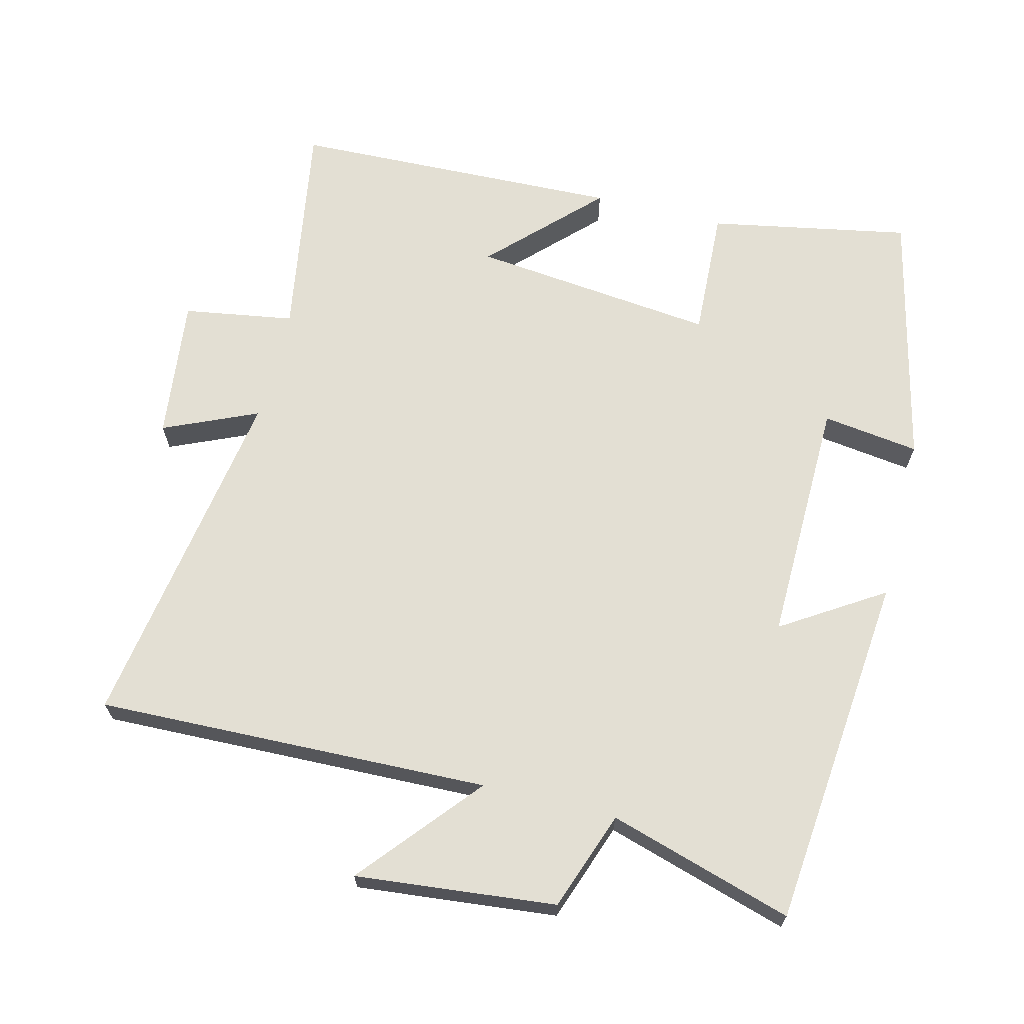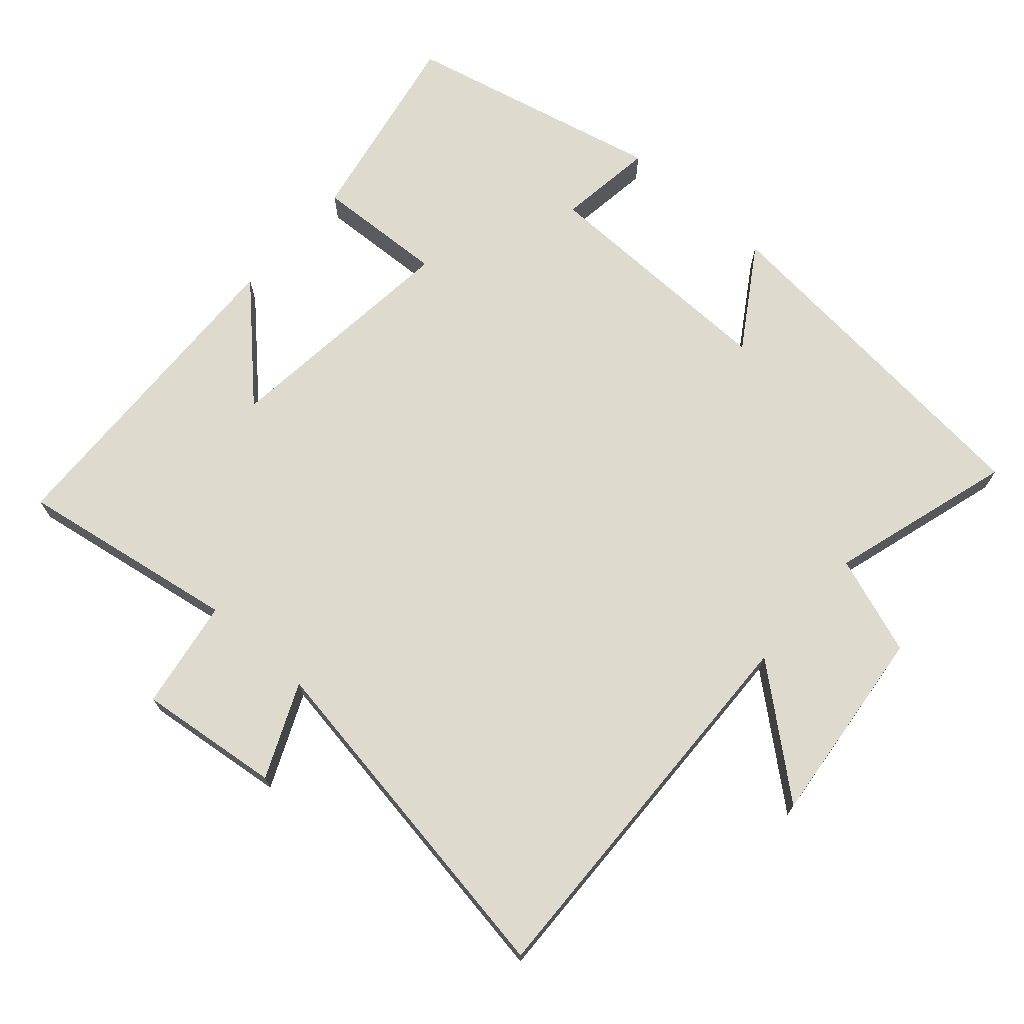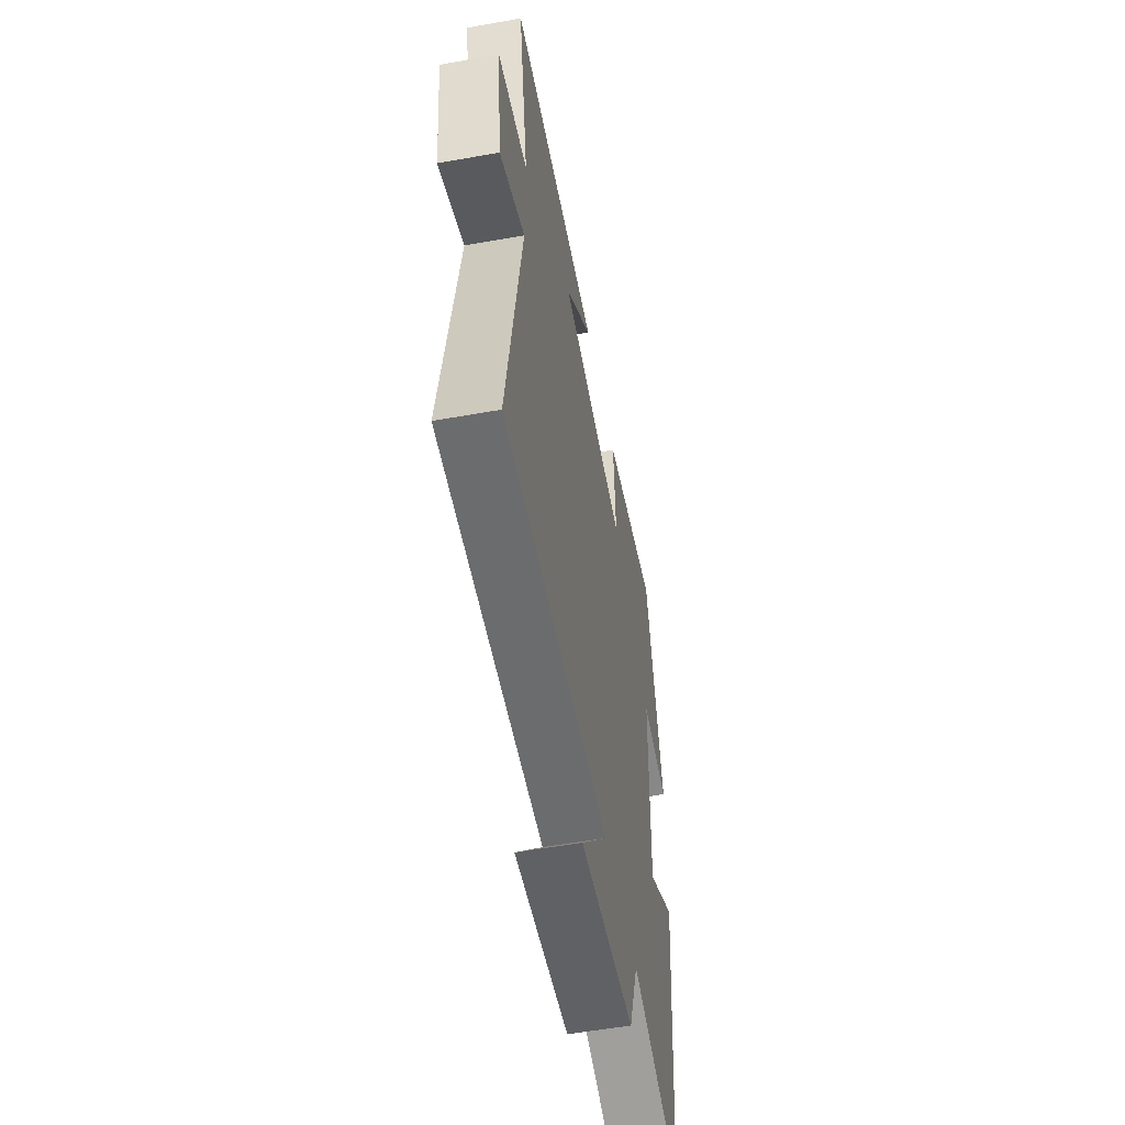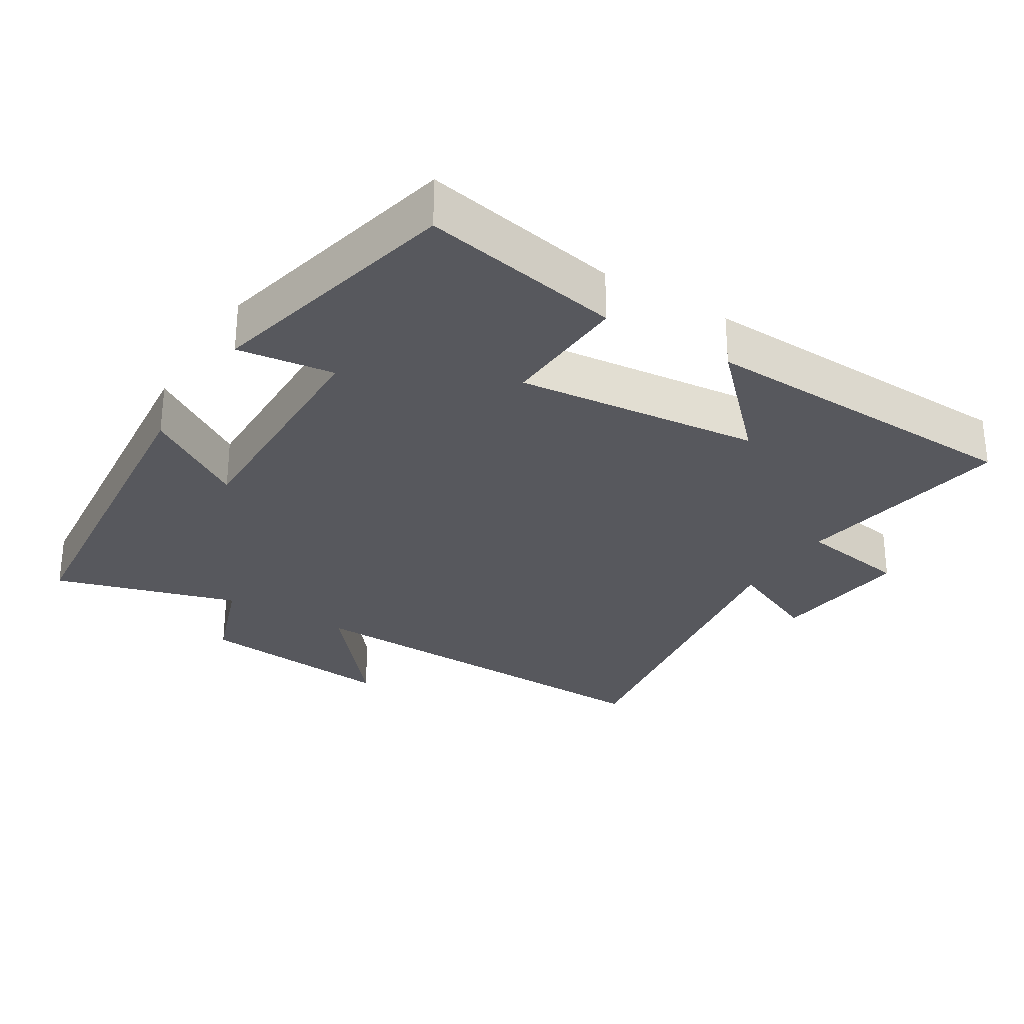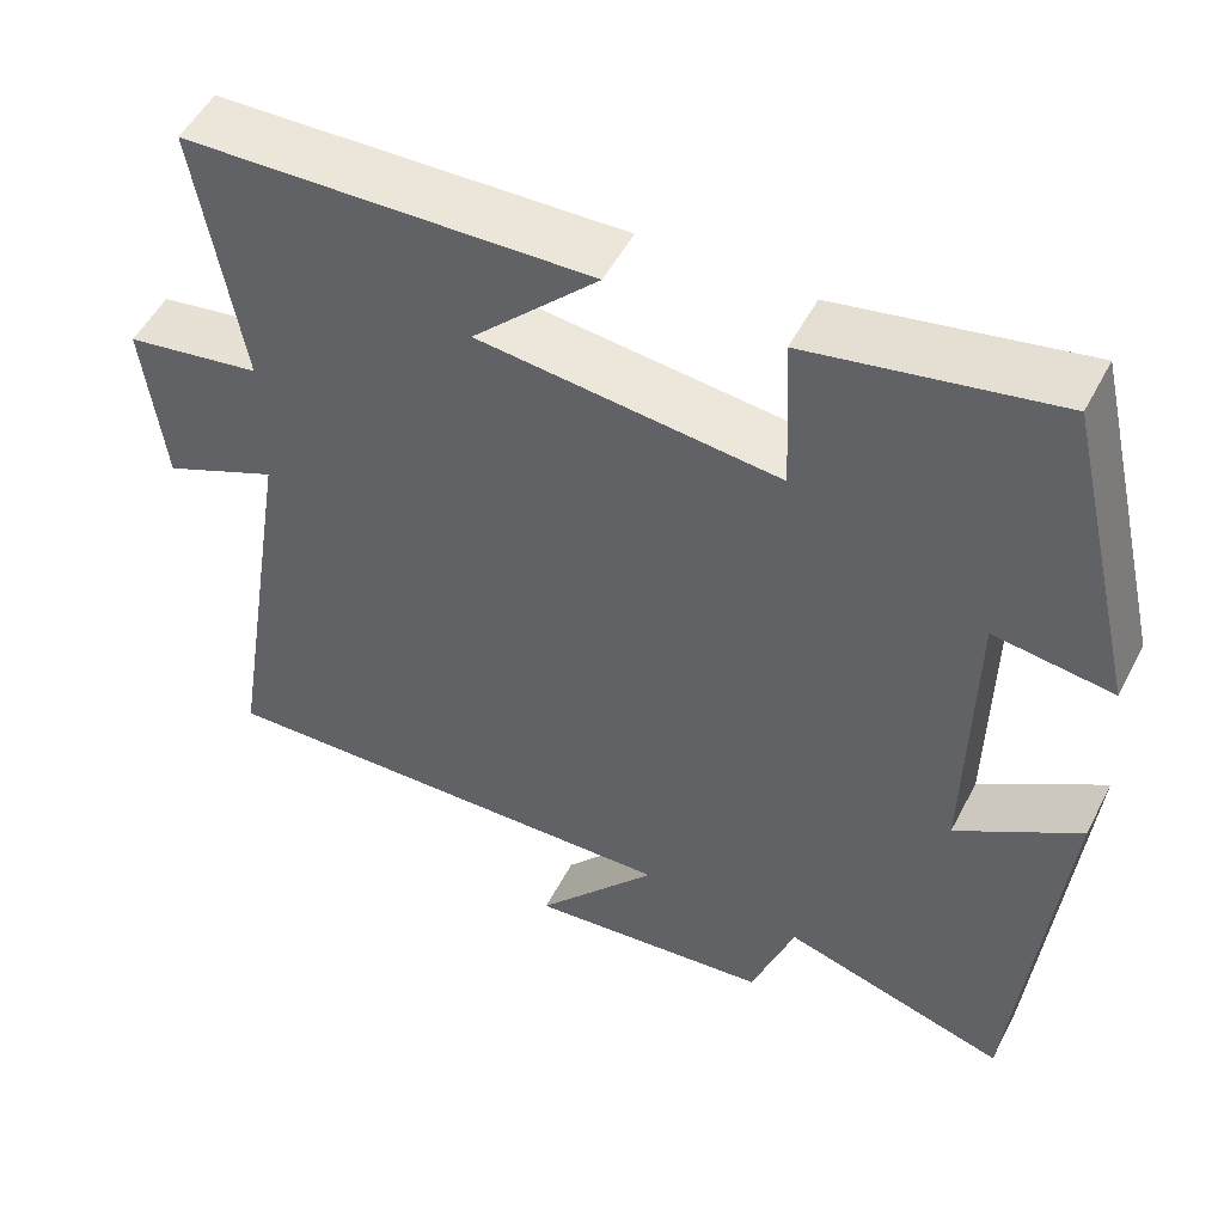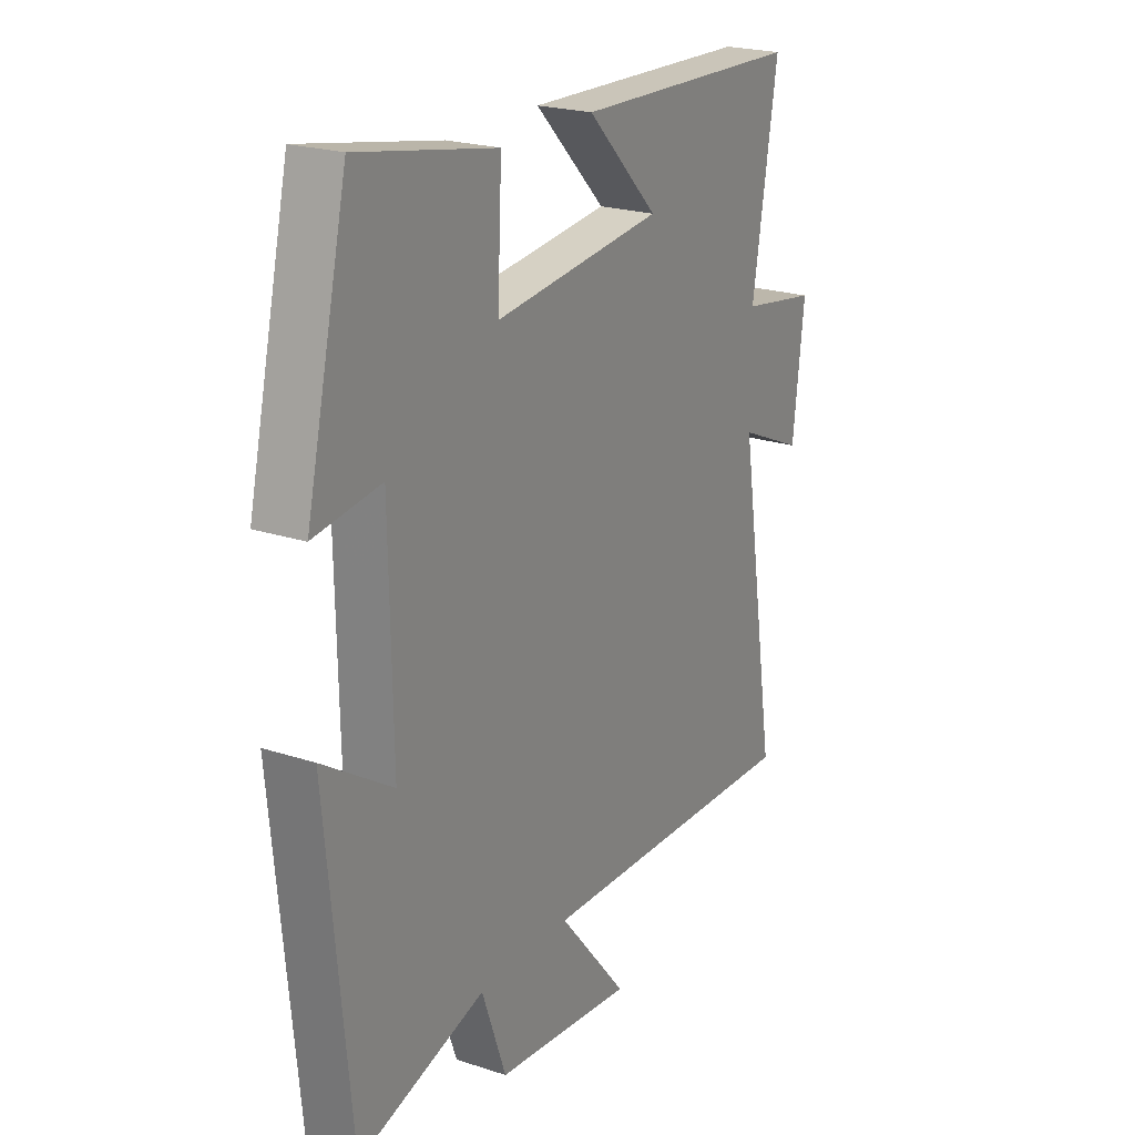
<metadata>
{"format":"obj","ext":"obj","renderer":"f3d","projection":"perspective","resolution":1024,"background":"white","views":[{"elev":66.9,"azim":-165.9,"up":"+Y"},{"elev":71.1,"azim":131.4,"up":"+Y"},{"elev":-55.2,"azim":100.7,"up":"+Z"},{"elev":-28.9,"azim":-31.8,"up":"+Y"},{"elev":51.8,"azim":-153.1,"up":"+Z"},{"elev":22.1,"azim":-60.2,"up":"+Z"}]}
</metadata>
<code>
v 0.581 0.07 -0.517
v 0.012 0.07 -0.5
v 0.157 0.07 -0.673
v -0.133 0.07 -0.643
v -0.184 0.07 -0.5
v -0.45 0.07 -0.58
v -0.5 0.07 -0.064
v -0.354 0.07 -0.157
v -0.36 0.07 0.199
v -0.5 0.07 0.18
v -0.413 0.07 0.555
v -0.123 0.07 0.5
v -0.132 0.07 0.312
v 0.222 0.07 0.35
v 0.073 0.07 0.5
v 0.553 0.07 0.484
v 0.5 0.07 0.164
v 0.66 0.07 0.138
v 0.636 0.07 -0.068
v 0.5 0.07 -0.008
v 0.581 0 -0.517
v 0.012 0 -0.5
v 0.157 0 -0.673
v -0.133 0 -0.643
v -0.184 0 -0.5
v -0.45 0 -0.58
v -0.5 0 -0.064
v -0.354 0 -0.157
v -0.36 0 0.199
v -0.5 0 0.18
v -0.413 0 0.555
v -0.123 0 0.5
v -0.132 0 0.312
v 0.222 0 0.35
v 0.073 0 0.5
v 0.553 0 0.484
v 0.5 0 0.164
v 0.66 0 0.138
v 0.636 0 -0.068
v 0.5 0 -0.008
f 17 18 19 20
f 14 15 16 17
f 13 14 17 20
f 10 11 12 13
f 9 10 13
f 8 9 13 20
f 5 6 7 8
f 5 8 20
f 2 3 4 5
f 2 5 20
f 1 2 20
f 40 39 38 37
f 37 36 35 34
f 40 37 34 33
f 33 32 31 30
f 33 30 29
f 40 33 29 28
f 28 27 26 25
f 40 28 25
f 25 24 23 22
f 40 25 22
f 40 22 21
f 1 21 22 2
f 2 22 23 3
f 3 23 24 4
f 4 24 25 5
f 5 25 26 6
f 6 26 27 7
f 7 27 28 8
f 8 28 29 9
f 9 29 30 10
f 10 30 31 11
f 11 31 32 12
f 12 32 33 13
f 13 33 34 14
f 14 34 35 15
f 15 35 36 16
f 16 36 37 17
f 17 37 38 18
f 18 38 39 19
f 19 39 40 20
f 20 40 21 1

</code>
